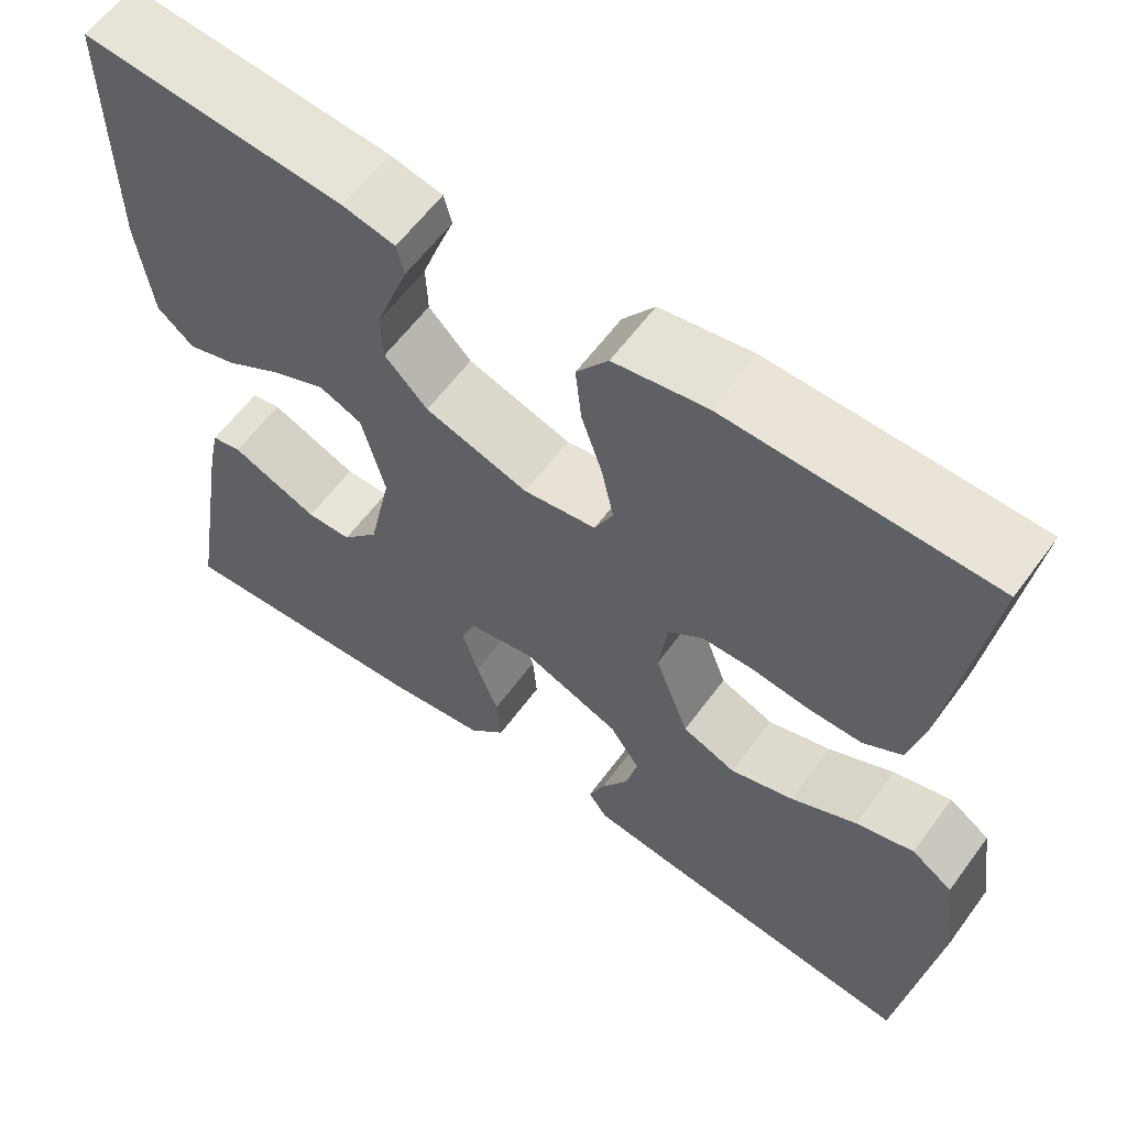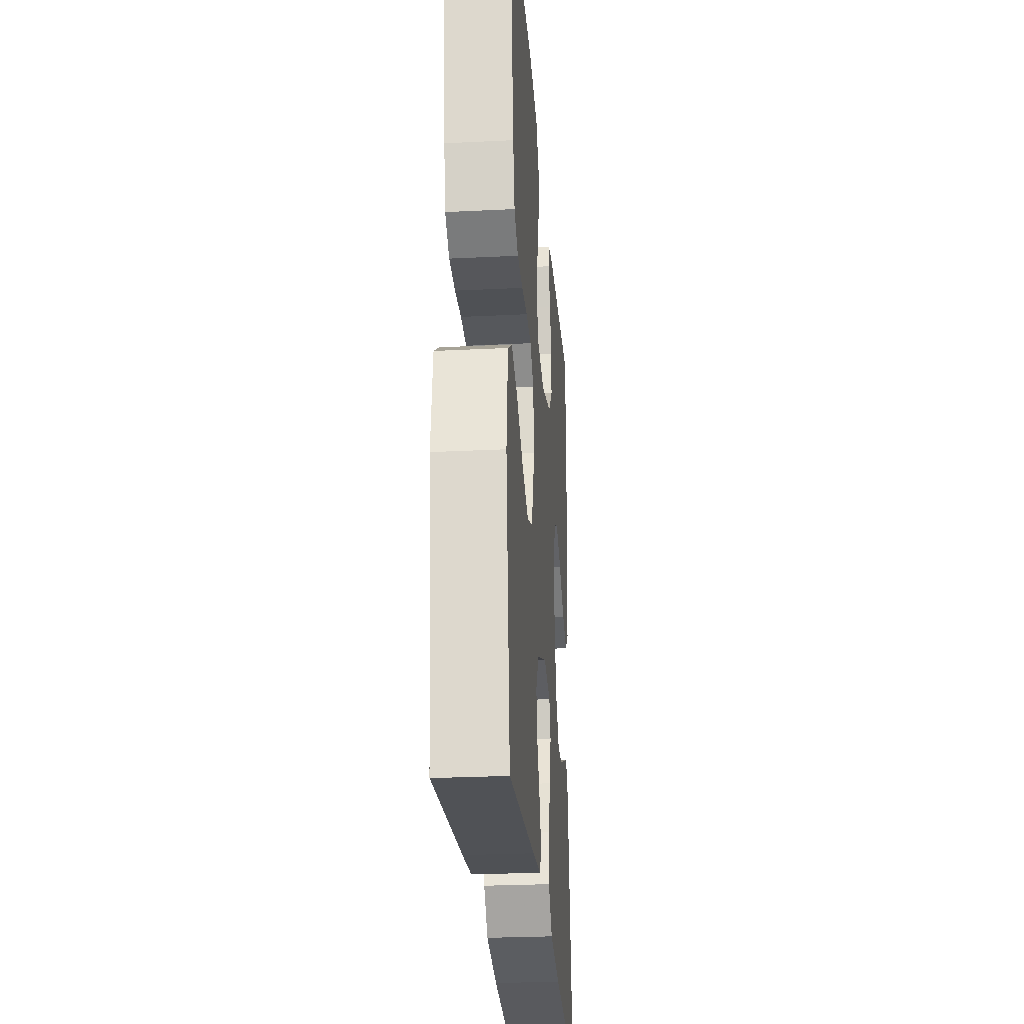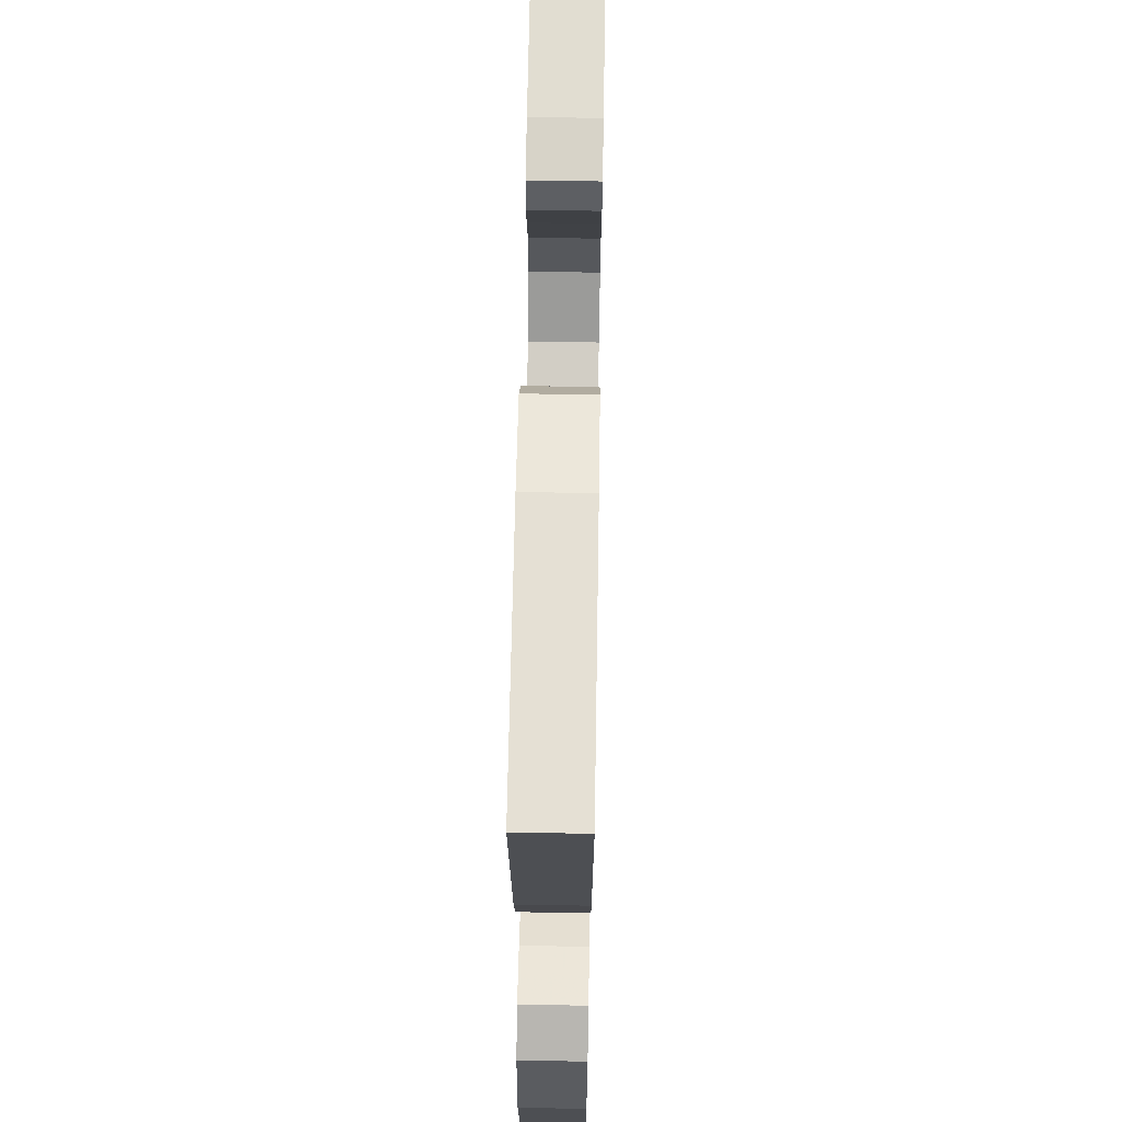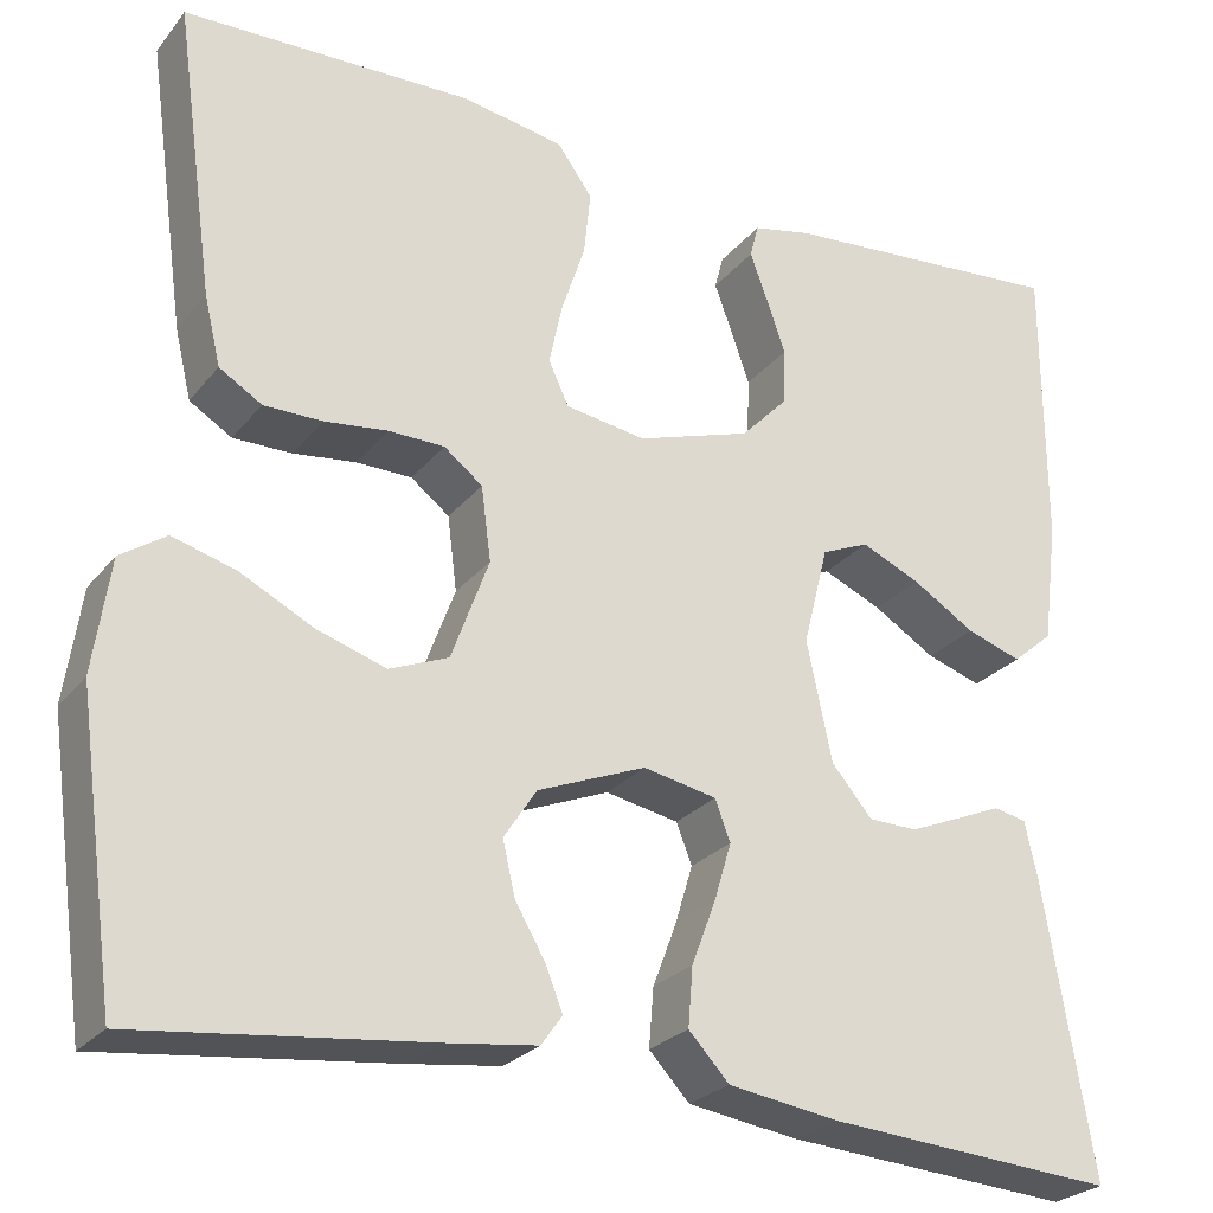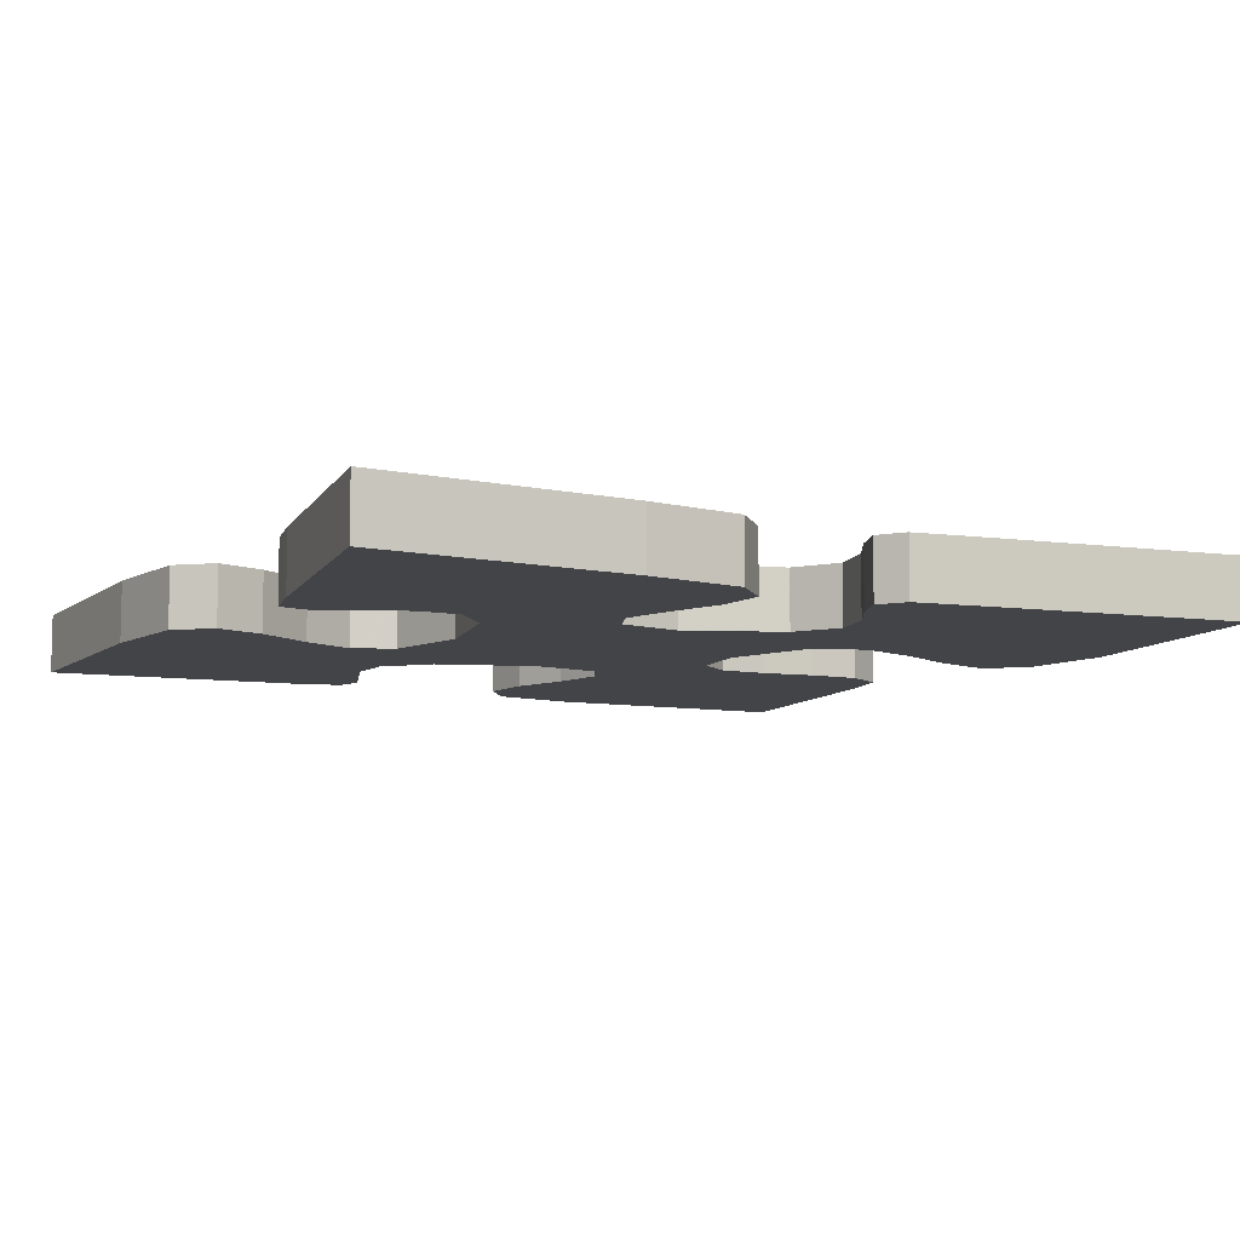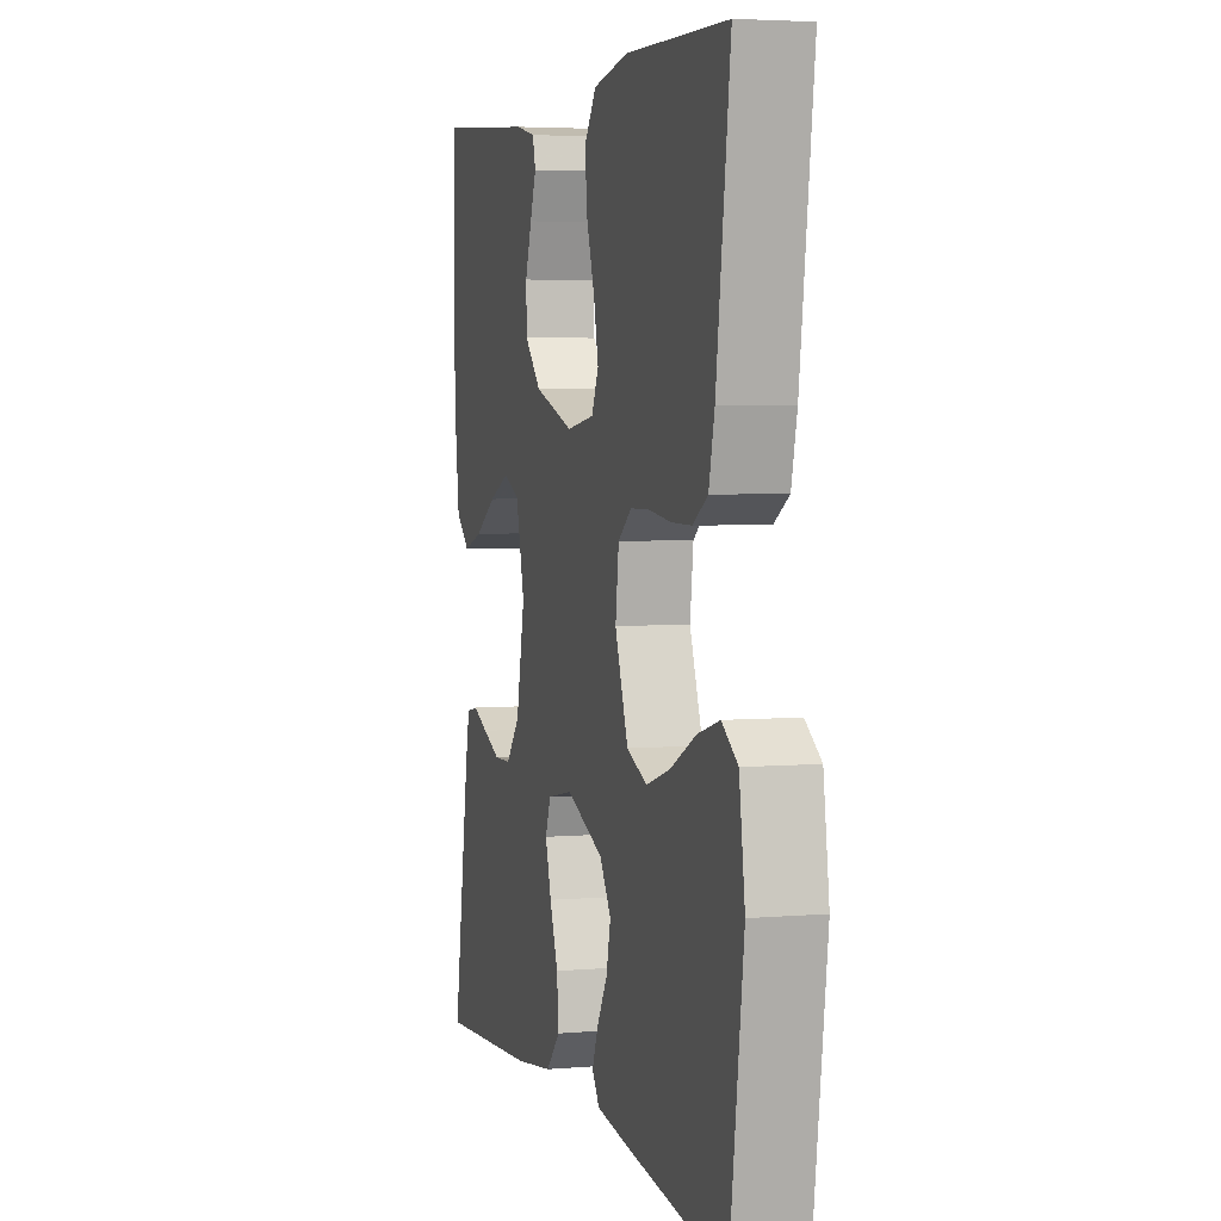
<metadata>
{"format":"obj","ext":"obj","renderer":"f3d","projection":"perspective","resolution":1024,"background":"white","views":[{"elev":60.6,"azim":-143.8,"up":"+Z"},{"elev":-27.1,"azim":-85.6,"up":"+Z"},{"elev":64.2,"azim":-89.0,"up":"+Z"},{"elev":-25.7,"azim":-29.5,"up":"+Z"},{"elev":-8.2,"azim":152.7,"up":"+Y"},{"elev":4.3,"azim":-105.5,"up":"+Z"}]}
</metadata>
<code>
v -0.5 0.07 -0.5
v -0.541 0.07 -0.2
v -0.524 0.07 -0.083
v -0.477 0.07 -0.051
v -0.411 0.07 -0.07
v -0.336 0.07 -0.108
v -0.264 0.07 -0.131
v -0.203 0.07 -0.106
v -0.164 0.07 0
v -0.174 0.07 0.077
v -0.214 0.07 0.108
v -0.272 0.07 0.109
v -0.337 0.07 0.101
v -0.398 0.07 0.101
v -0.442 0.07 0.128
v -0.459 0.07 0.2
v -0.5 0.07 0.5
v -0.2 0.07 0.506
v -0.095 0.07 0.487
v -0.059 0.07 0.437
v -0.066 0.07 0.37
v -0.09 0.07 0.298
v -0.104 0.07 0.233
v -0.083 0.07 0.188
v 0 0.07 0.175
v 0.118 0.07 0.213
v 0.167 0.07 0.264
v 0.169 0.07 0.322
v 0.149 0.07 0.379
v 0.131 0.07 0.428
v 0.14 0.07 0.463
v 0.2 0.07 0.476
v 0.5 0.07 0.5
v 0.5 0.07 0.2
v 0.484 0.07 0.074
v 0.442 0.07 0.038
v 0.385 0.07 0.057
v 0.32 0.07 0.097
v 0.259 0.07 0.124
v 0.21 0.07 0.103
v 0.184 0.07 0
v 0.21 0.07 -0.124
v 0.252 0.07 -0.174
v 0.303 0.07 -0.175
v 0.356 0.07 -0.153
v 0.403 0.07 -0.133
v 0.437 0.07 -0.14
v 0.45 0.07 -0.2
v 0.5 0.07 -0.5
v 0.2 0.07 -0.478
v 0.086 0.07 -0.461
v 0.044 0.07 -0.416
v 0.049 0.07 -0.355
v 0.074 0.07 -0.289
v 0.092 0.07 -0.229
v 0.076 0.07 -0.187
v 0 0.07 -0.172
v -0.112 0.07 -0.217
v -0.146 0.07 -0.269
v -0.133 0.07 -0.325
v -0.102 0.07 -0.378
v -0.084 0.07 -0.423
v -0.106 0.07 -0.454
v -0.2 0.07 -0.466
v -0.5 0 -0.5
v -0.541 0 -0.2
v -0.524 0 -0.083
v -0.477 0 -0.051
v -0.411 0 -0.07
v -0.336 0 -0.108
v -0.264 0 -0.131
v -0.203 0 -0.106
v -0.164 0 0
v -0.174 0 0.077
v -0.214 0 0.108
v -0.272 0 0.109
v -0.337 0 0.101
v -0.398 0 0.101
v -0.442 0 0.128
v -0.459 0 0.2
v -0.5 0 0.5
v -0.2 0 0.506
v -0.095 0 0.487
v -0.059 0 0.437
v -0.066 0 0.37
v -0.09 0 0.298
v -0.104 0 0.233
v -0.083 0 0.188
v 0 0 0.175
v 0.118 0 0.213
v 0.167 0 0.264
v 0.169 0 0.322
v 0.149 0 0.379
v 0.131 0 0.428
v 0.14 0 0.463
v 0.2 0 0.476
v 0.5 0 0.5
v 0.5 0 0.2
v 0.484 0 0.074
v 0.442 0 0.038
v 0.385 0 0.057
v 0.32 0 0.097
v 0.259 0 0.124
v 0.21 0 0.103
v 0.184 0 0
v 0.21 0 -0.124
v 0.252 0 -0.174
v 0.303 0 -0.175
v 0.356 0 -0.153
v 0.403 0 -0.133
v 0.437 0 -0.14
v 0.45 0 -0.2
v 0.5 0 -0.5
v 0.2 0 -0.478
v 0.086 0 -0.461
v 0.044 0 -0.416
v 0.049 0 -0.355
v 0.074 0 -0.289
v 0.092 0 -0.229
v 0.076 0 -0.187
v 0 0 -0.172
v -0.112 0 -0.217
v -0.146 0 -0.269
v -0.133 0 -0.325
v -0.102 0 -0.378
v -0.084 0 -0.423
v -0.106 0 -0.454
v -0.2 0 -0.466
f 60 61 62 63
f 59 60 63 64
f 51 52 53 54
f 51 54 55
f 50 51 55
f 49 50 55 56
f 45 46 47 48
f 44 45 48 49
f 43 44 49 56
f 35 36 37 38
f 35 38 39
f 34 35 39
f 33 34 39
f 32 33 39 40
f 29 30 31 32
f 28 29 32
f 27 28 32 40
f 19 20 21 22
f 19 22 23
f 18 19 23
f 17 18 23
f 16 17 23 24
f 12 13 14 15
f 11 12 15 16
f 3 4 5 6
f 3 6 7
f 2 3 7
f 59 64 1 2
f 58 59 2 7
f 57 58 7 8
f 42 43 56 57
f 41 42 57 8
f 26 27 40 41
f 25 26 41 8
f 11 16 24 25
f 10 11 25
f 9 10 25
f 8 9 25
f 127 126 125 124
f 128 127 124 123
f 118 117 116 115
f 119 118 115
f 119 115 114
f 120 119 114 113
f 112 111 110 109
f 113 112 109 108
f 120 113 108 107
f 102 101 100 99
f 103 102 99
f 103 99 98
f 103 98 97
f 104 103 97 96
f 96 95 94 93
f 96 93 92
f 104 96 92 91
f 86 85 84 83
f 87 86 83
f 87 83 82
f 87 82 81
f 88 87 81 80
f 79 78 77 76
f 80 79 76 75
f 70 69 68 67
f 71 70 67
f 71 67 66
f 66 65 128 123
f 71 66 123 122
f 72 71 122 121
f 121 120 107 106
f 72 121 106 105
f 105 104 91 90
f 72 105 90 89
f 89 88 80 75
f 89 75 74
f 89 74 73
f 89 73 72
f 1 65 66 2
f 2 66 67 3
f 3 67 68 4
f 4 68 69 5
f 5 69 70 6
f 6 70 71 7
f 7 71 72 8
f 8 72 73 9
f 9 73 74 10
f 10 74 75 11
f 11 75 76 12
f 12 76 77 13
f 13 77 78 14
f 14 78 79 15
f 15 79 80 16
f 16 80 81 17
f 17 81 82 18
f 18 82 83 19
f 19 83 84 20
f 20 84 85 21
f 21 85 86 22
f 22 86 87 23
f 23 87 88 24
f 24 88 89 25
f 25 89 90 26
f 26 90 91 27
f 27 91 92 28
f 28 92 93 29
f 29 93 94 30
f 30 94 95 31
f 31 95 96 32
f 32 96 97 33
f 33 97 98 34
f 34 98 99 35
f 35 99 100 36
f 36 100 101 37
f 37 101 102 38
f 38 102 103 39
f 39 103 104 40
f 40 104 105 41
f 41 105 106 42
f 42 106 107 43
f 43 107 108 44
f 44 108 109 45
f 45 109 110 46
f 46 110 111 47
f 47 111 112 48
f 48 112 113 49
f 49 113 114 50
f 50 114 115 51
f 51 115 116 52
f 52 116 117 53
f 53 117 118 54
f 54 118 119 55
f 55 119 120 56
f 56 120 121 57
f 57 121 122 58
f 58 122 123 59
f 59 123 124 60
f 60 124 125 61
f 61 125 126 62
f 62 126 127 63
f 63 127 128 64
f 64 128 65 1

</code>
